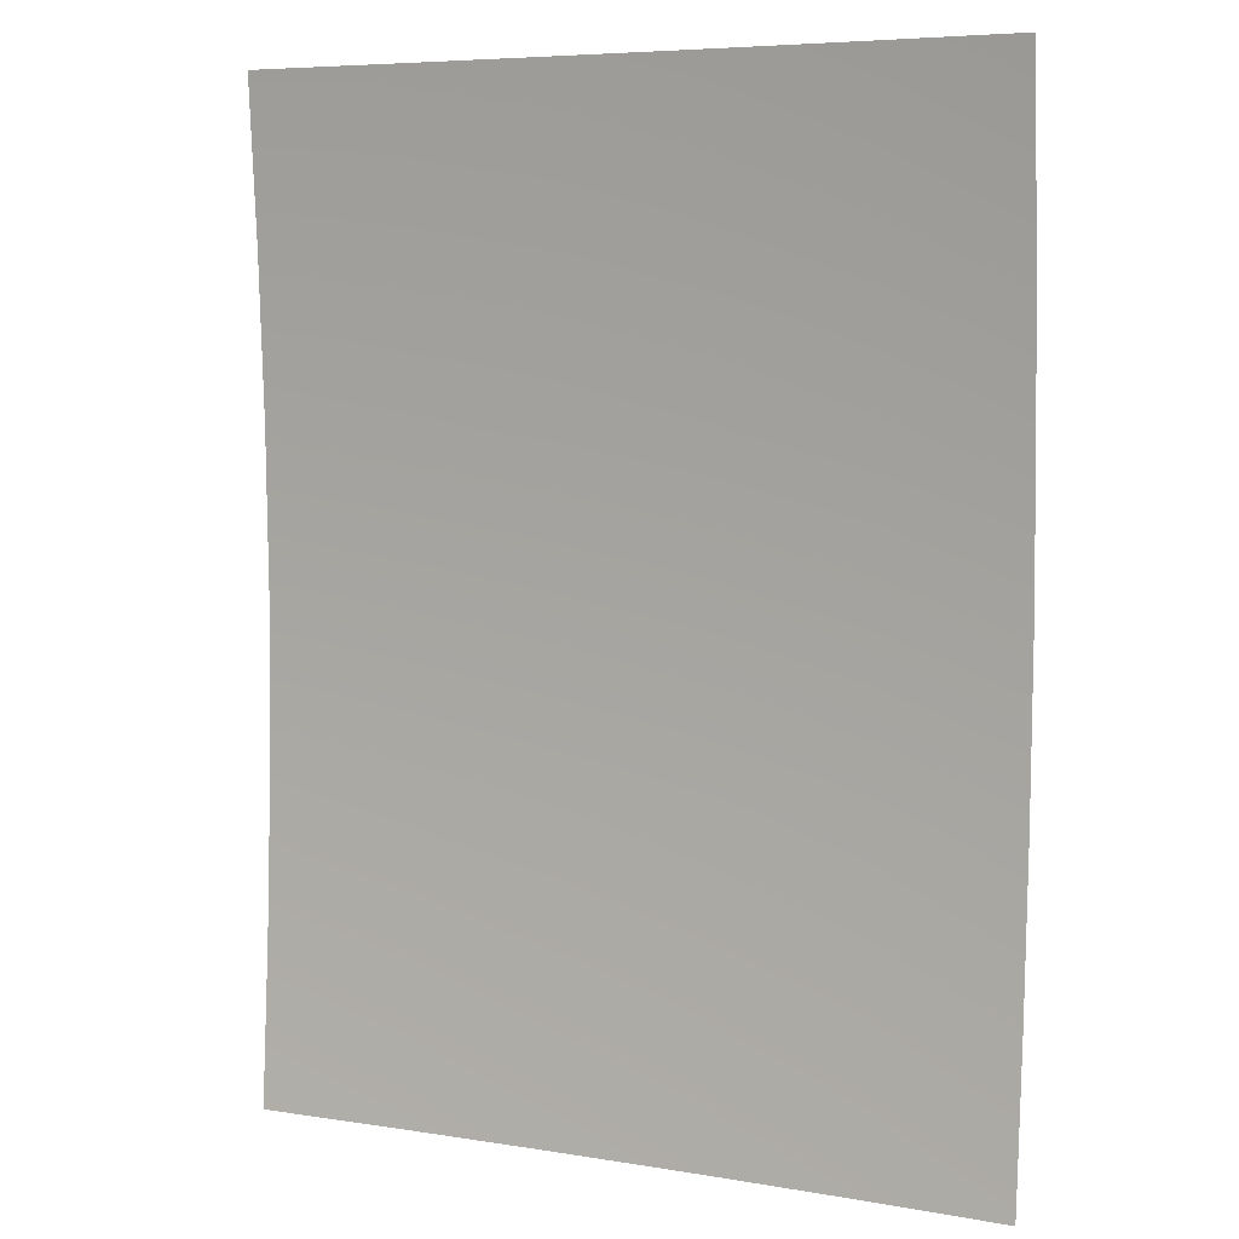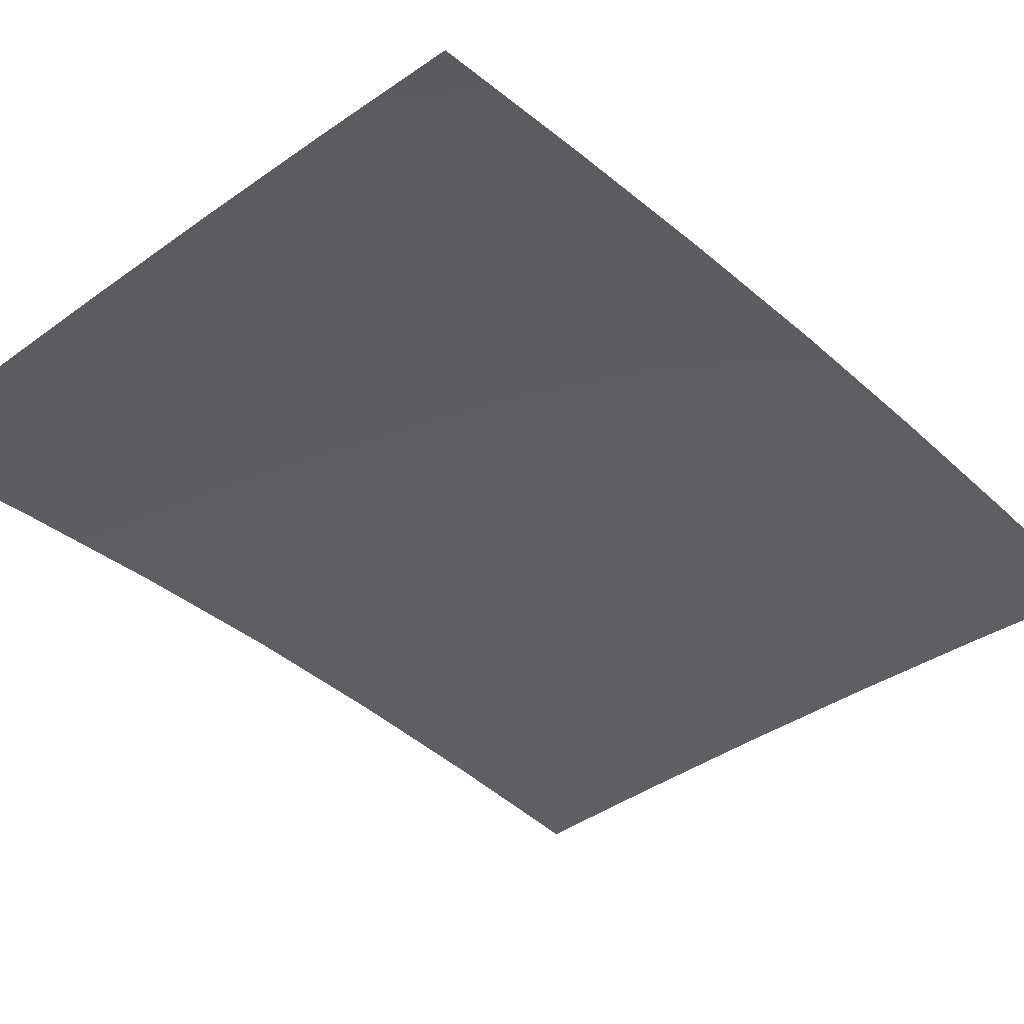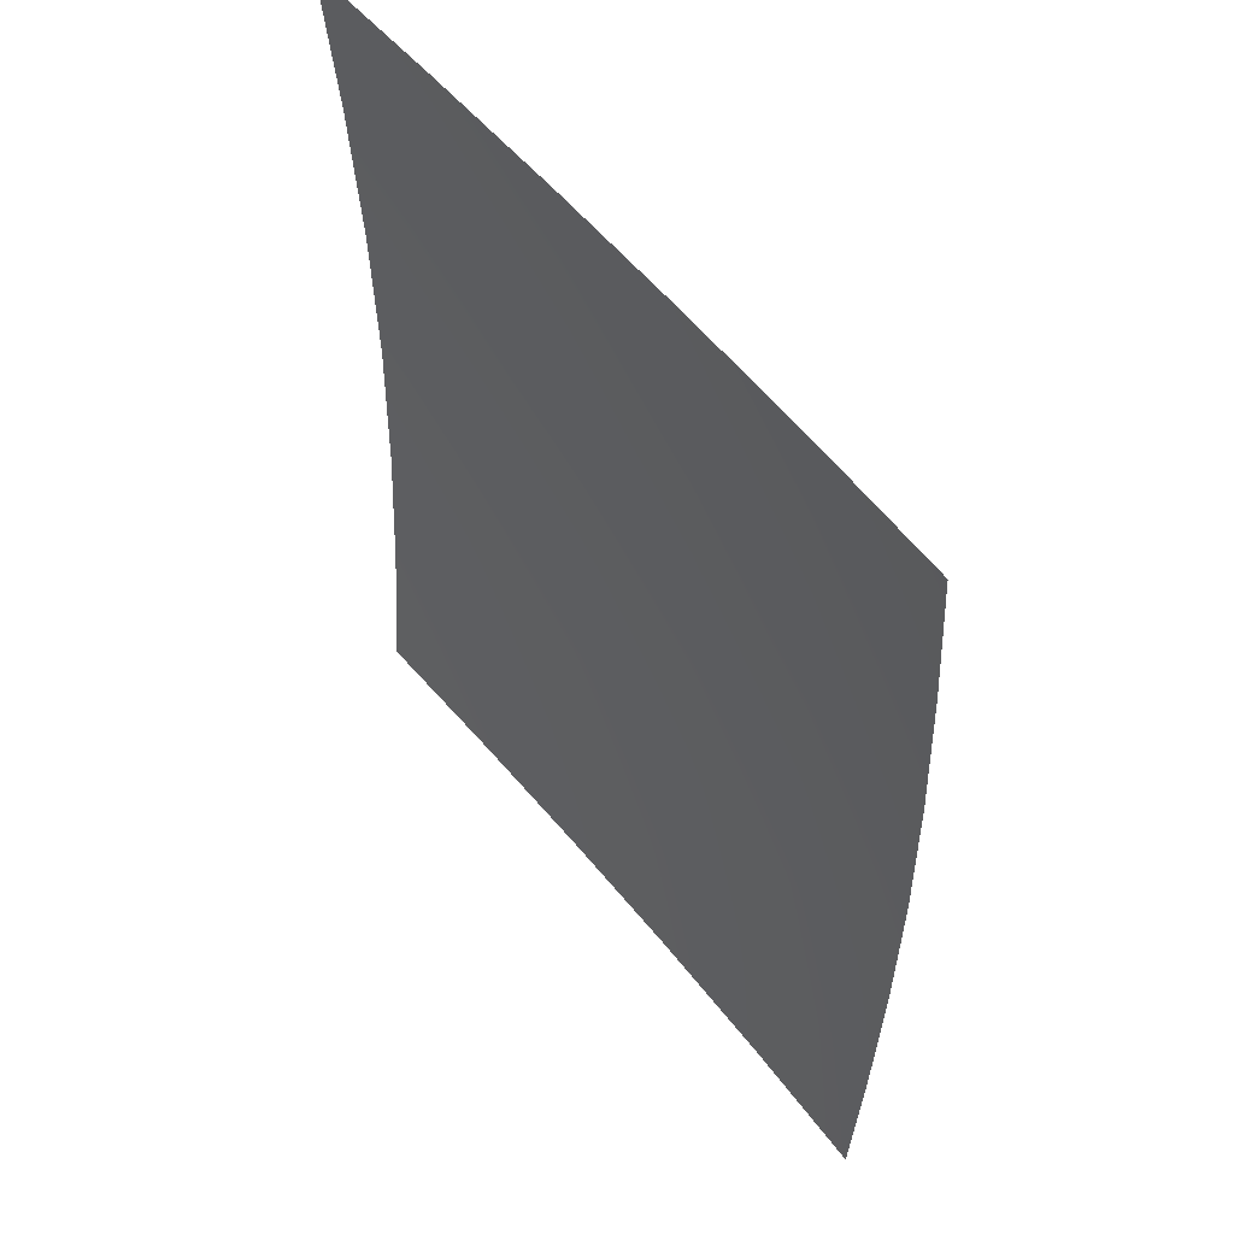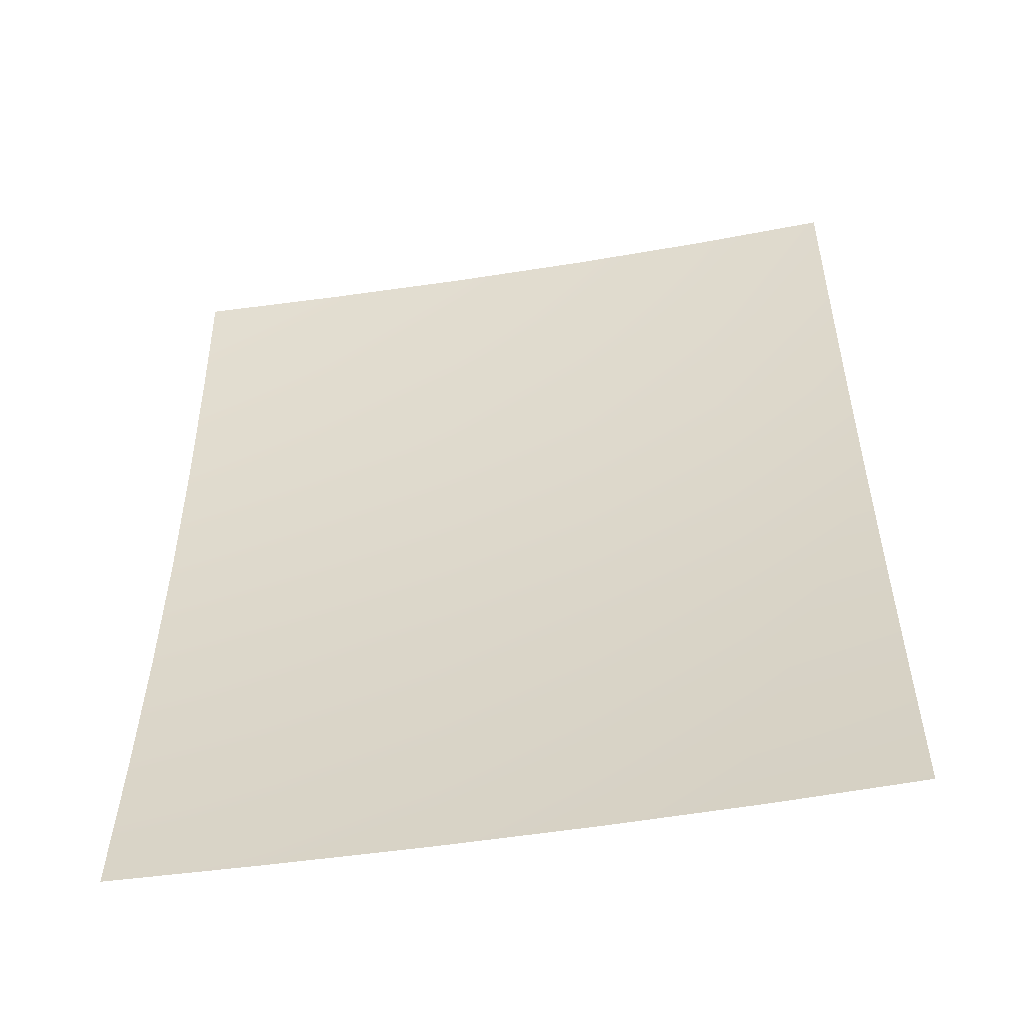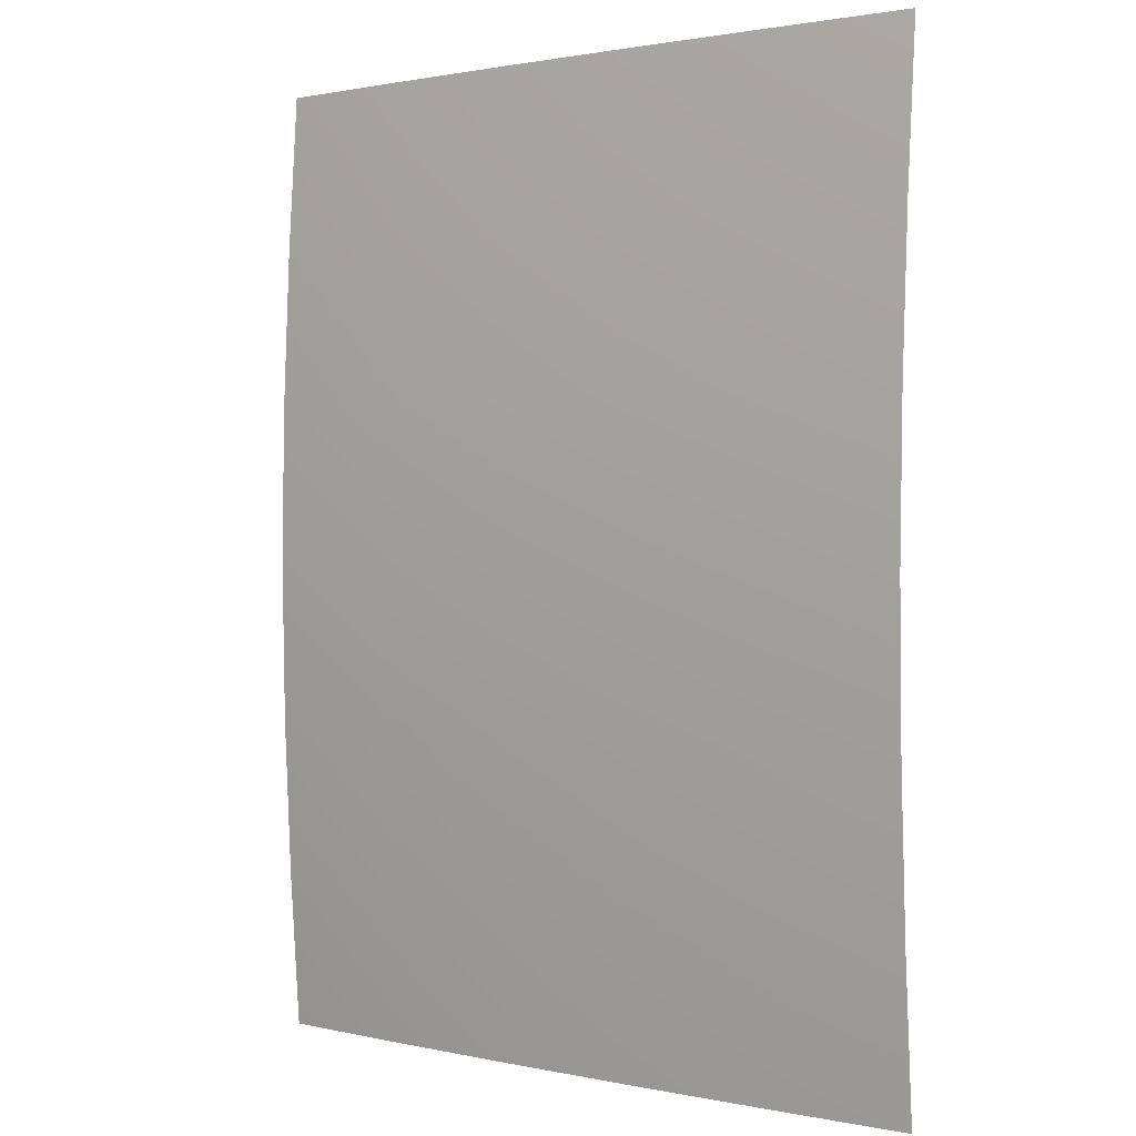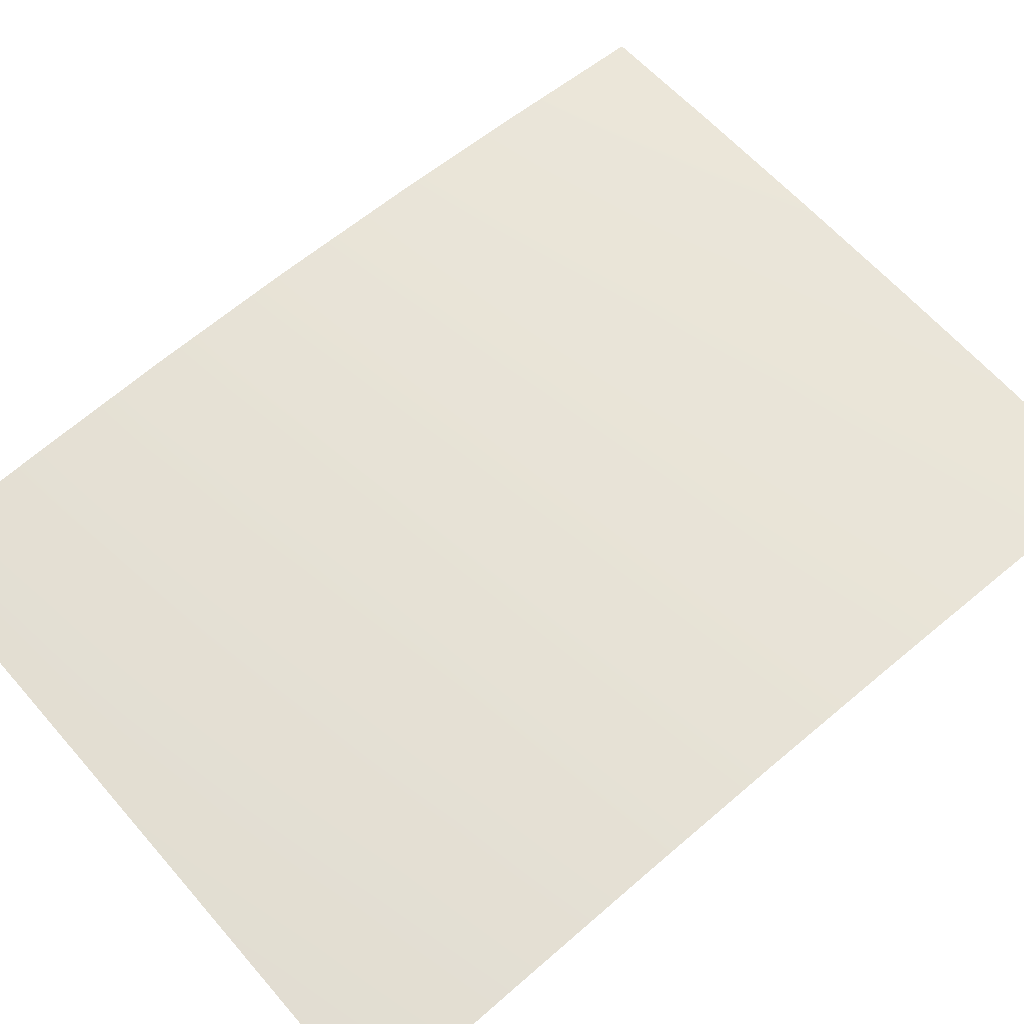
<metadata>
{"format":"obj","ext":"obj","renderer":"f3d","projection":"perspective","resolution":1024,"background":"white","views":[{"elev":6.4,"azim":25.4,"up":"+Z"},{"elev":-39.3,"azim":42.5,"up":"+Y"},{"elev":55.7,"azim":50.8,"up":"+Z"},{"elev":-53.3,"azim":8.6,"up":"+Z"},{"elev":1.3,"azim":-142.5,"up":"+Z"},{"elev":63.4,"azim":-130.8,"up":"+Y"}]}
</metadata>
<code>
v  -24.3 69.45 -15.13
v  -24.3 68.91 -22.6
v  -31.3 69.41 -15.13
v  -31.3 68.85 -22.6
v  -31.3 69.79 -7.603
v  -24.29 69.82 -7.603
v  -31.3 69.94 -0.0382
v  -24.29 69.97 -0.0382
v  -31.3 68.85 22.53
v  -24.3 68.91 22.52
v  -31.3 69.41 15.06
v  -24.3 69.45 15.06
v  -31.3 69.79 7.526
v  -24.29 69.82 7.526
v  -17.22 69.41 -15.13
v  -17.22 68.89 -22.6
v  -17.2 69.92 -0.0382
v  -17.21 69.77 -7.603
v  -3.308 69.04 -15.13
v  3.304 68.69 -15.13
v  -3.312 68.51 -22.6
v  3.298 68.14 -22.6
v  -3.304 69.41 -7.603
v  3.308 69.07 -7.602
v  -3.302 69.56 -0.0382
v  3.309 69.21 -0.0382
v  -10.18 69.28 -15.13
v  -10.19 68.75 -22.6
v  -10.18 69.64 -7.603
v  -10.17 69.79 -0.0382
v  -17.22 69.41 15.06
v  -17.22 68.89 22.52
v  -17.21 69.77 7.526
v  -3.308 69.04 15.06
v  -3.312 68.51 22.52
v  3.304 68.69 15.06
v  3.298 68.14 22.52
v  -3.304 69.41 7.526
v  3.308 69.07 7.526
v  -10.18 69.28 15.06
v  -10.19 68.75 22.52
v  -10.18 69.64 7.526
g U236_17_345A_C_1_DaS_U236_17_345A_C
f 1 2 3
f 3 2 4
f 3 5 1
f 1 5 6
f 7 8 5
f 5 8 6
f 9 10 11
f 11 10 12
f 11 12 13
f 13 12 14
f 7 13 8
f 8 13 14
f 15 16 1
f 1 16 2
f 17 18 8
f 8 18 6
f 1 6 15
f 15 6 18
f 19 20 21
f 21 20 22
f 23 24 19
f 19 24 20
f 25 26 23
f 23 26 24
f 15 27 16
f 16 27 28
f 21 28 19
f 19 28 27
f 15 18 27
f 27 18 29
f 17 30 18
f 18 30 29
f 25 23 30
f 30 23 29
f 19 27 23
f 23 27 29
f 31 12 32
f 32 12 10
f 33 14 31
f 31 14 12
f 17 8 33
f 33 8 14
f 34 35 36
f 36 35 37
f 25 38 26
f 26 38 39
f 36 39 34
f 34 39 38
f 40 41 34
f 34 41 35
f 31 32 40
f 40 32 41
f 31 40 33
f 33 40 42
f 34 38 40
f 40 38 42
f 25 30 38
f 38 30 42
f 17 33 30
f 30 33 42

</code>
